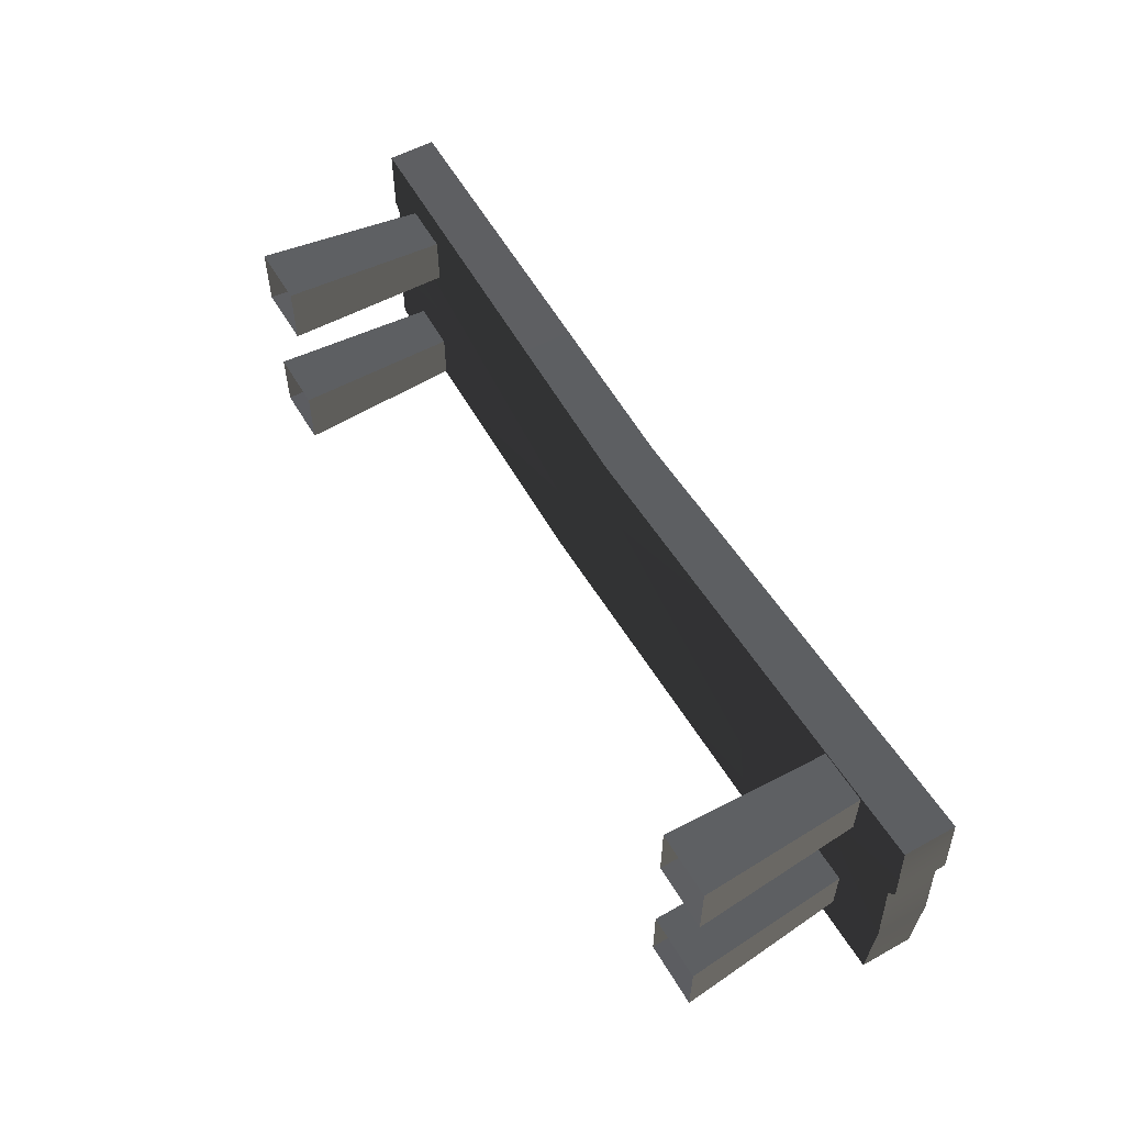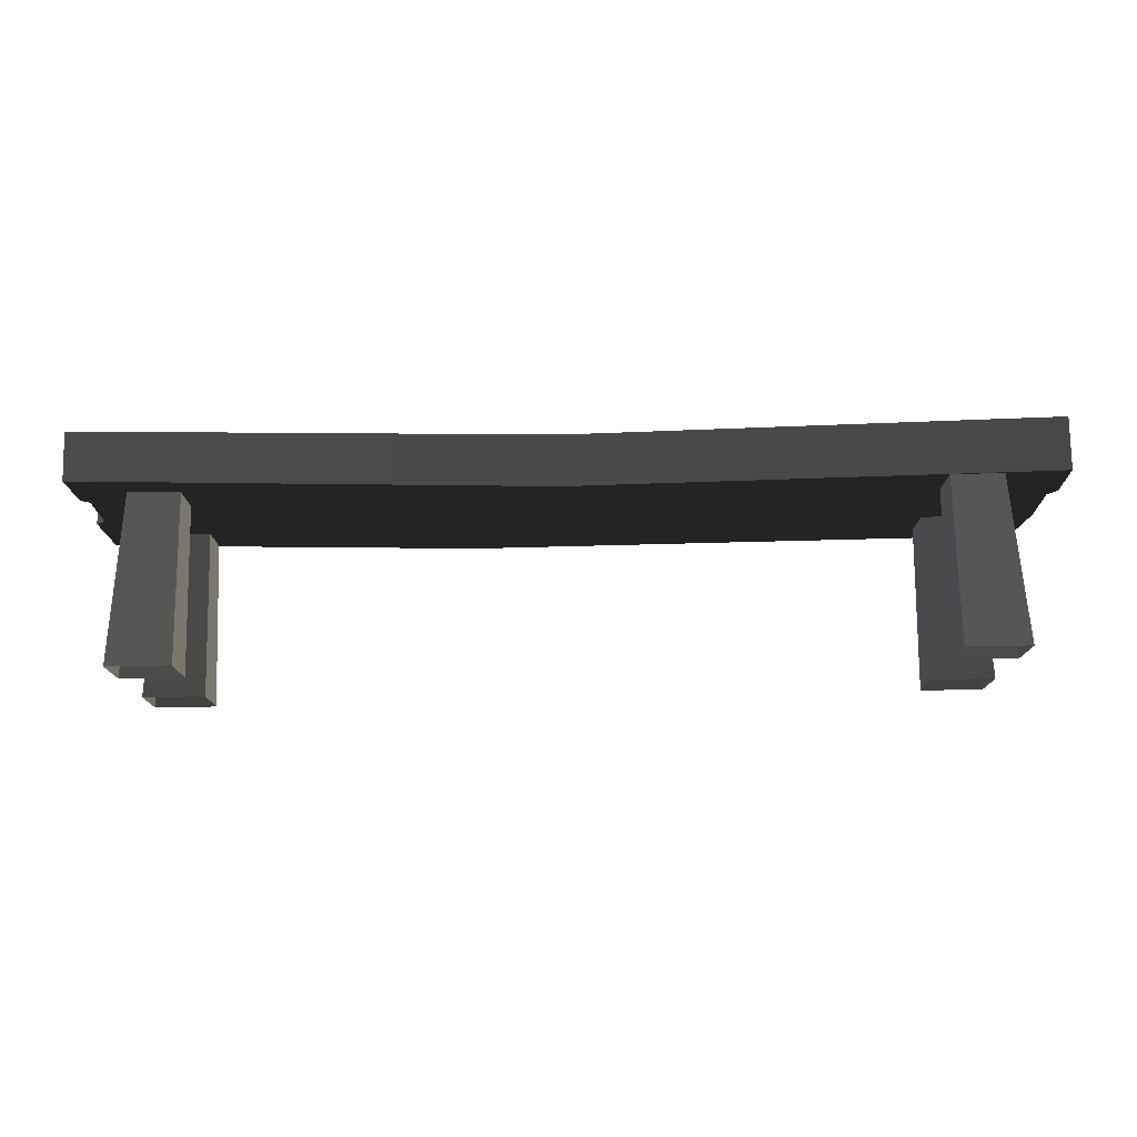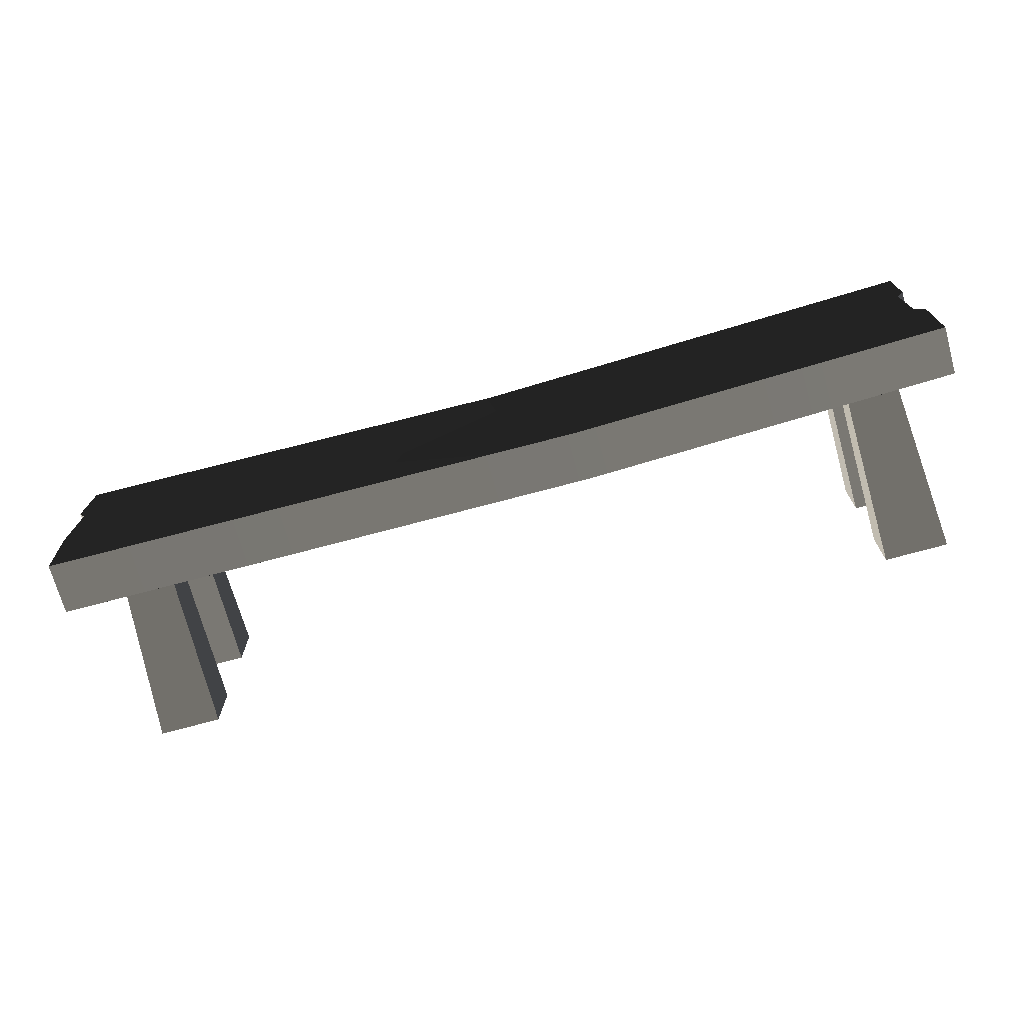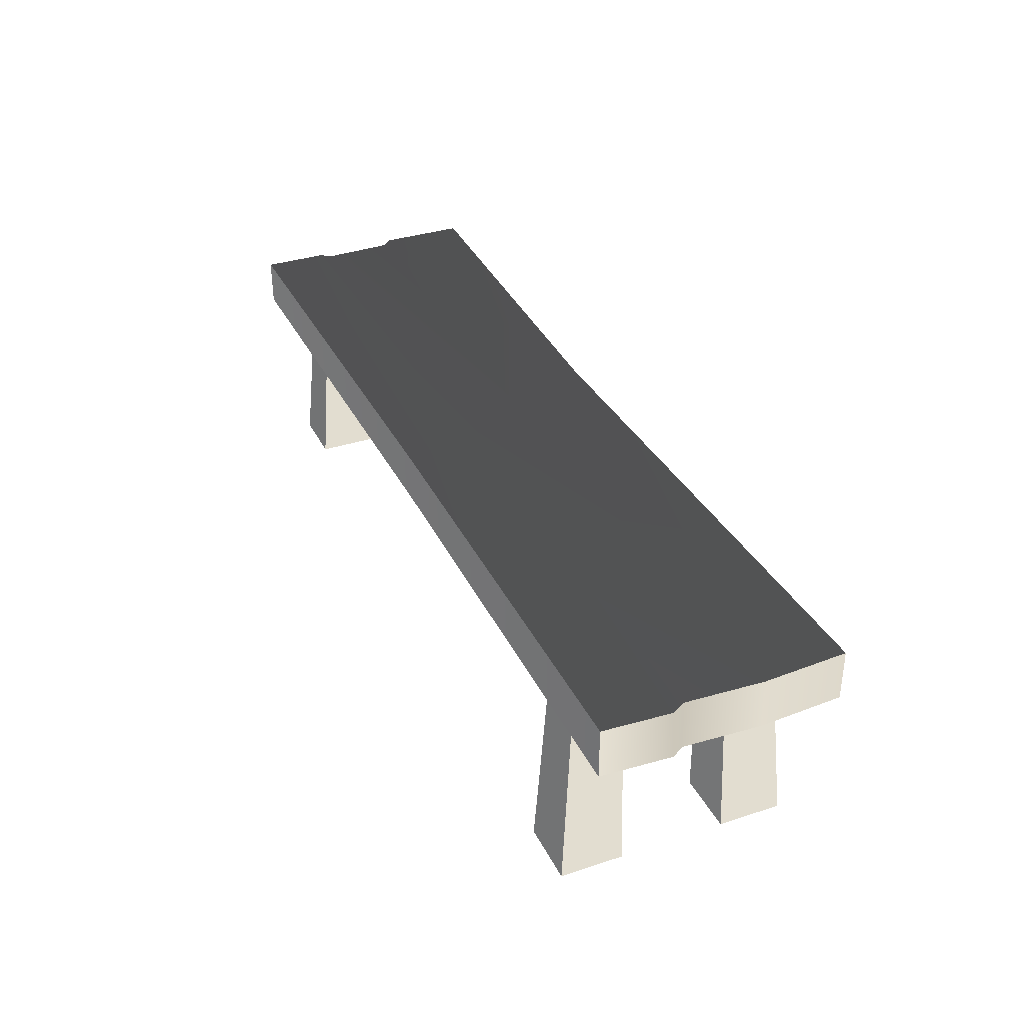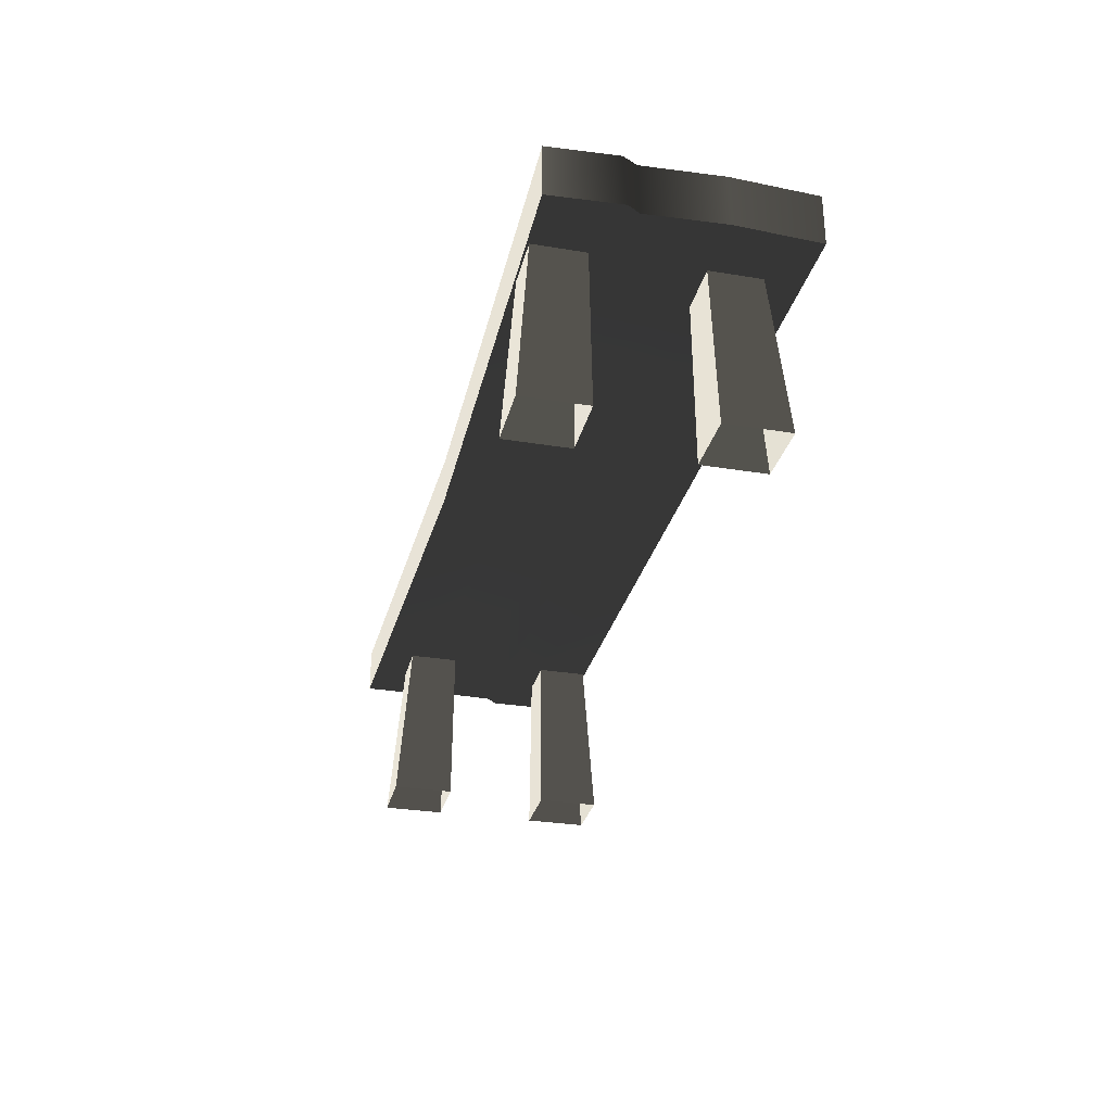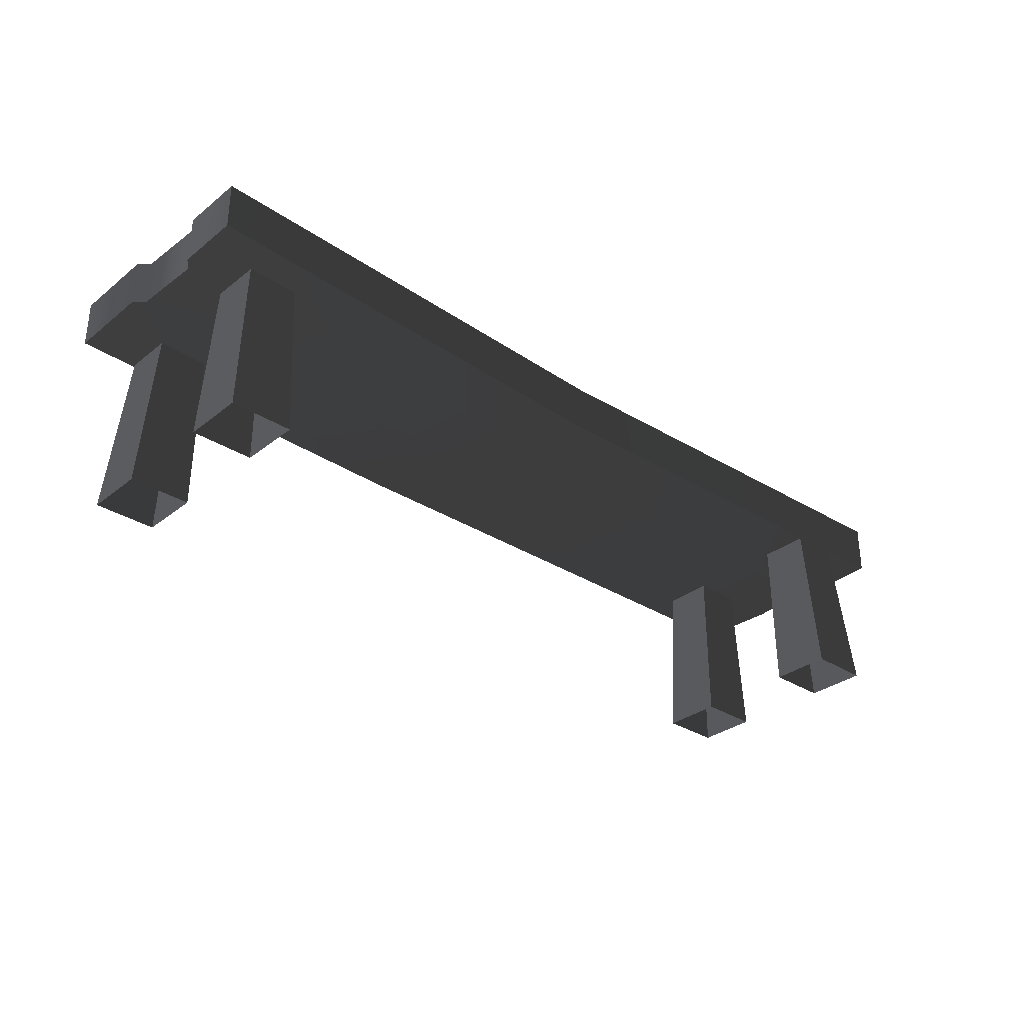
<metadata>
{"format":"obj","ext":"obj","renderer":"f3d","projection":"perspective","resolution":1024,"background":"white","views":[{"elev":56.0,"azim":-120.1,"up":"+Y"},{"elev":76.7,"azim":179.1,"up":"+Y"},{"elev":-71.8,"azim":15.5,"up":"+Y"},{"elev":35.1,"azim":-113.6,"up":"+Z"},{"elev":-30.3,"azim":-103.4,"up":"+Z"},{"elev":-31.8,"azim":137.8,"up":"+Z"}]}
</metadata>
<code>
v 1.038 0.1301 0.4791
v 1.038 0.2763 0.4791
v 1.038 0.2763 0.3708
v 1.038 0.1269 0.3708
v 1.02 0.1045 0.3708
v 1.02 0.1033 0.4791
v 1.025 -0.05336 0.3708
v 1.025 -0.05469 0.4791
v 1.048 -0.07639 0.3708
v 1.048 -0.07793 0.4791
v 1.048 -0.2763 0.3708
v 1.048 -0.2763 0.4791
v -1.048 -0.2763 0.4791
v -1.048 -0.2763 0.3623
v -1.059 -0.08705 0.3623
v -1.059 -0.0846 0.4791
v -1.051 0.08854 0.3623
v -1.051 0.09052 0.4791
v -1.068 0.1162 0.3623
v -1.068 0.1247 0.4791
v -1.06 0.2763 0.3623
v -1.06 0.2763 0.4791
v -1.048 -0.2763 0.3623
v 0.2011 -0.2663 0.348
v 0.1284 -0.07445 0.348
v -1.059 -0.08705 0.3623
v -6.704e-08 0.1259 0.348
v -1.051 0.08854 0.3623
v -1.068 0.1162 0.3623
v -1.06 0.2763 0.3623
v -1.39e-07 0.2609 0.348
v 1.038 0.2763 0.3708
v 1.038 0.1269 0.3708
v 1.02 0.1045 0.3708
v 1.025 -0.05336 0.3708
v 1.048 -0.07639 0.3708
v 1.048 -0.2763 0.3708
v -1.39e-07 0.2609 0.348
v -1.39e-07 0.2609 0.4605
v -1.06 0.2763 0.4791
v -1.06 0.2763 0.3623
v 1.038 0.2763 0.4791
v 1.038 0.2763 0.3708
v 0.2011 -0.2663 0.4605
v 0.2011 -0.2663 0.348
v -1.048 -0.2763 0.3623
v -1.048 -0.2763 0.4791
v 1.048 -0.2763 0.3708
v 1.048 -0.2763 0.4791
v 0.141 -0.06514 0.4605
v 0.2011 -0.2663 0.4605
v -1.048 -0.2763 0.4791
v -1.059 -0.0846 0.4791
v -5.84e-08 0.1097 0.4605
v -1.051 0.09052 0.4791
v -1.068 0.1247 0.4791
v -1.06 0.2763 0.4791
v -1.39e-07 0.2609 0.4605
v 1.038 0.1301 0.4791
v 1.038 0.2763 0.4791
v 1.02 0.1033 0.4791
v 1.025 -0.05469 0.4791
v 1.048 -0.07793 0.4791
v 1.048 -0.2763 0.4791
v -0.8091 -0.08289 -0.01143
v -0.807 -0.08082 0.3708
v -0.9215 -0.08082 0.3708
v -0.9507 -0.08289 -0.01143
v -0.9215 -0.1954 0.3708
v -0.807 -0.1954 0.3708
v -0.8091 -0.2245 -0.01143
v -0.9507 -0.2245 -0.01143
v -0.807 -0.1954 0.3708
v -0.807 -0.08082 0.3708
v -0.8091 -0.08289 -0.01143
v -0.8091 -0.2245 -0.01143
v -0.9507 -0.08289 -0.01143
v -0.9215 -0.08082 0.3708
v -0.9215 -0.1954 0.3708
v -0.9507 -0.2245 -0.01143
v -0.8083 0.1557 -0.01143
v -0.8062 0.1536 0.3708
v -0.8062 0.2682 0.3708
v -0.8083 0.2973 -0.01143
v -0.9208 0.2682 0.3708
v -0.9208 0.1536 0.3708
v -0.9499 0.1557 -0.01143
v -0.9499 0.2973 -0.01143
v -0.9208 0.1536 0.3708
v -0.8062 0.1536 0.3708
v -0.8083 0.1557 -0.01143
v -0.9499 0.1557 -0.01143
v -0.8083 0.2973 -0.01143
v -0.8062 0.2682 0.3708
v -0.9208 0.2682 0.3708
v -0.9499 0.2973 -0.01143
v 0.8091 0.08289 -0.01143
v 0.807 0.08082 0.3708
v 0.9215 0.08082 0.3708
v 0.9507 0.08289 -0.01143
v 0.9215 0.1954 0.3708
v 0.807 0.1954 0.3708
v 0.8091 0.2245 -0.01143
v 0.9507 0.2245 -0.01143
v 0.807 0.1954 0.3708
v 0.807 0.08082 0.3708
v 0.8091 0.08289 -0.01143
v 0.8091 0.2245 -0.01143
v 0.9507 0.08289 -0.01143
v 0.9215 0.08082 0.3708
v 0.9215 0.1954 0.3708
v 0.9507 0.2245 -0.01143
v 0.8083 -0.1557 -0.01143
v 0.8062 -0.1536 0.3708
v 0.8062 -0.2682 0.3708
v 0.8083 -0.2973 -0.01143
v 0.9208 -0.2682 0.3708
v 0.9208 -0.1536 0.3708
v 0.9499 -0.1557 -0.01143
v 0.9499 -0.2973 -0.01143
v 0.9208 -0.1536 0.3708
v 0.8062 -0.1536 0.3708
v 0.8083 -0.1557 -0.01143
v 0.9499 -0.1557 -0.01143
v 0.8083 -0.2973 -0.01143
v 0.8062 -0.2682 0.3708
v 0.9208 -0.2682 0.3708
v 0.9499 -0.2973 -0.01143
g Bench_Wooden_01_(4)_6664_41
f 1 3 2
f 1 4 3
f 1 5 4
f 1 6 5
f 7 5 6
f 7 6 8
f 8 9 7
f 8 10 9
f 11 9 10
f 11 10 12
f 13 15 14
f 13 16 15
f 16 17 15
f 16 18 17
f 18 19 17
f 18 20 19
f 20 21 19
f 20 22 21
f 23 25 24
f 23 26 25
f 26 27 25
f 26 28 27
f 27 28 29
f 27 29 30
f 27 30 31
f 27 31 32
f 27 32 33
f 27 33 34
f 25 27 34
f 25 34 35
f 25 35 36
f 24 25 36
f 24 36 37
f 38 40 39
f 38 41 40
f 38 39 42
f 38 42 43
f 44 46 45
f 44 47 46
f 48 44 45
f 48 49 44
f 50 52 51
f 50 53 52
f 54 53 50
f 54 55 53
f 56 55 54
f 57 56 54
f 57 54 58
f 58 54 59
f 58 59 60
f 61 59 54
f 61 54 50
f 61 50 62
f 62 50 63
f 63 50 51
f 63 51 64
f 65 67 66
f 65 68 67
f 69 71 70
f 69 72 71
f 73 75 74
f 73 76 75
f 77 79 78
f 77 80 79
f 81 83 82
f 81 84 83
f 85 87 86
f 85 88 87
f 89 91 90
f 89 92 91
f 93 95 94
f 93 96 95
f 97 99 98
f 97 100 99
f 101 103 102
f 101 104 103
f 105 107 106
f 105 108 107
f 109 111 110
f 109 112 111
f 113 115 114
f 113 116 115
f 117 119 118
f 117 120 119
f 121 123 122
f 121 124 123
f 125 127 126
f 125 128 127

</code>
